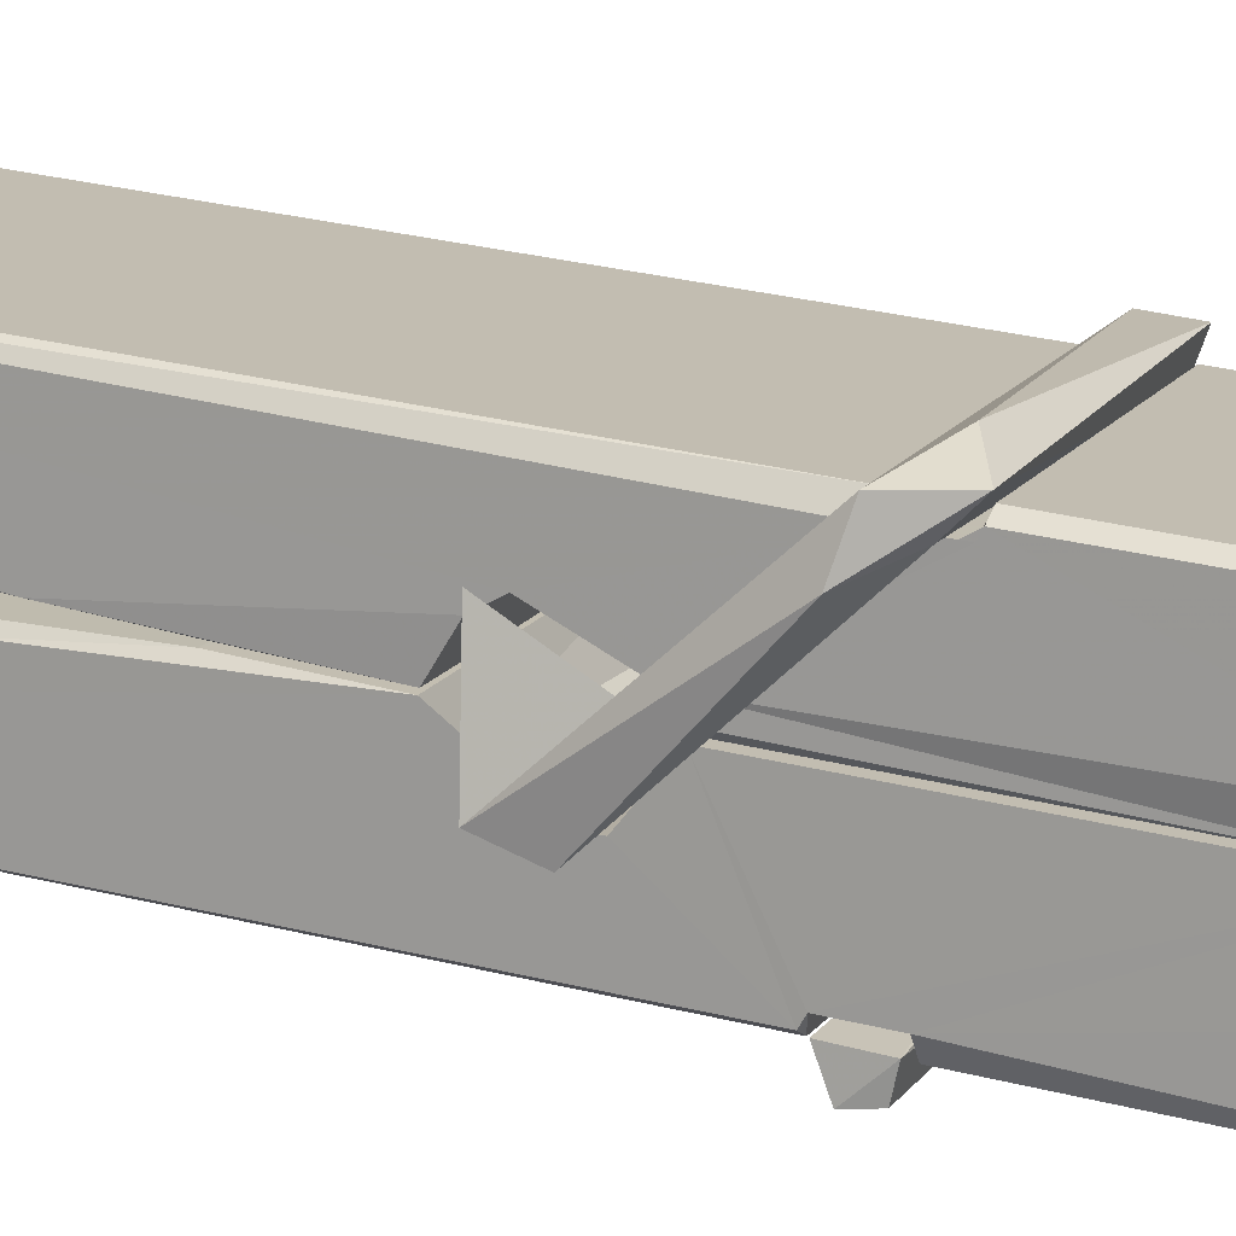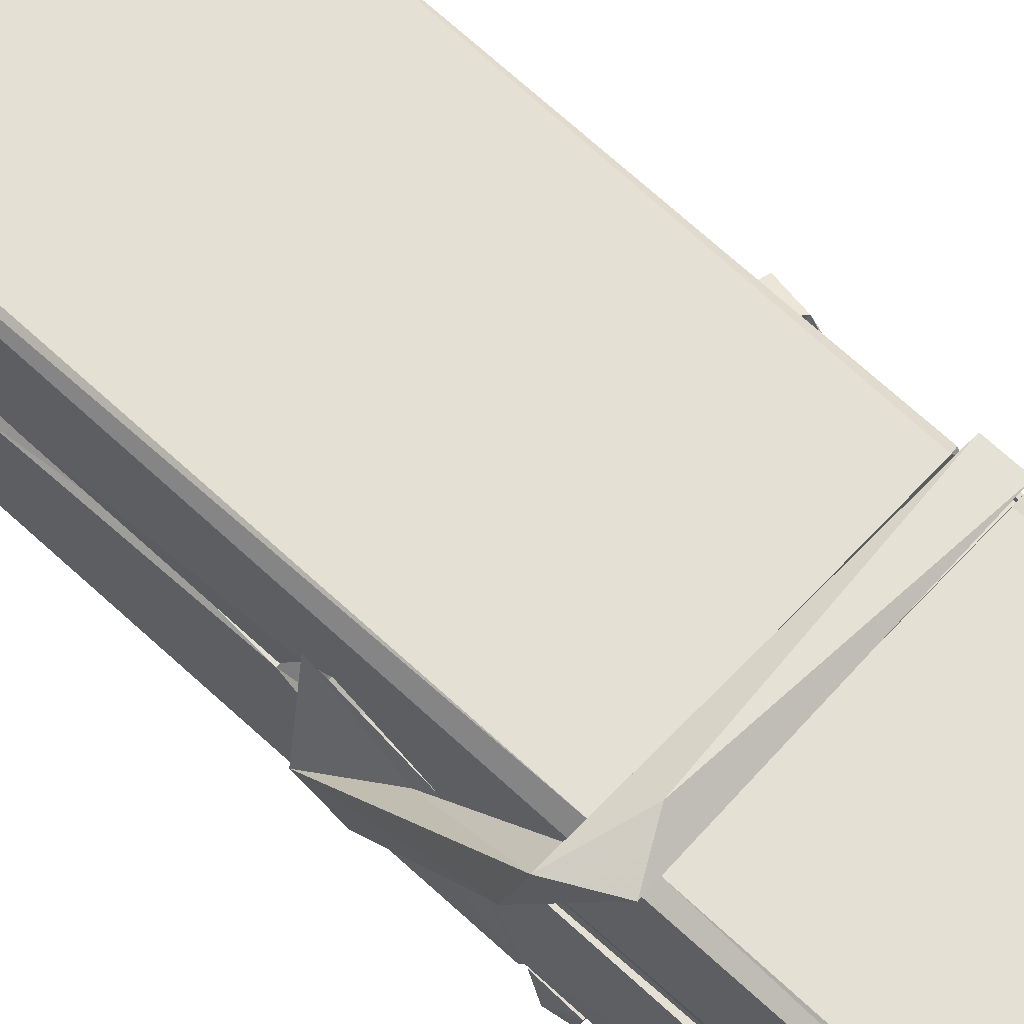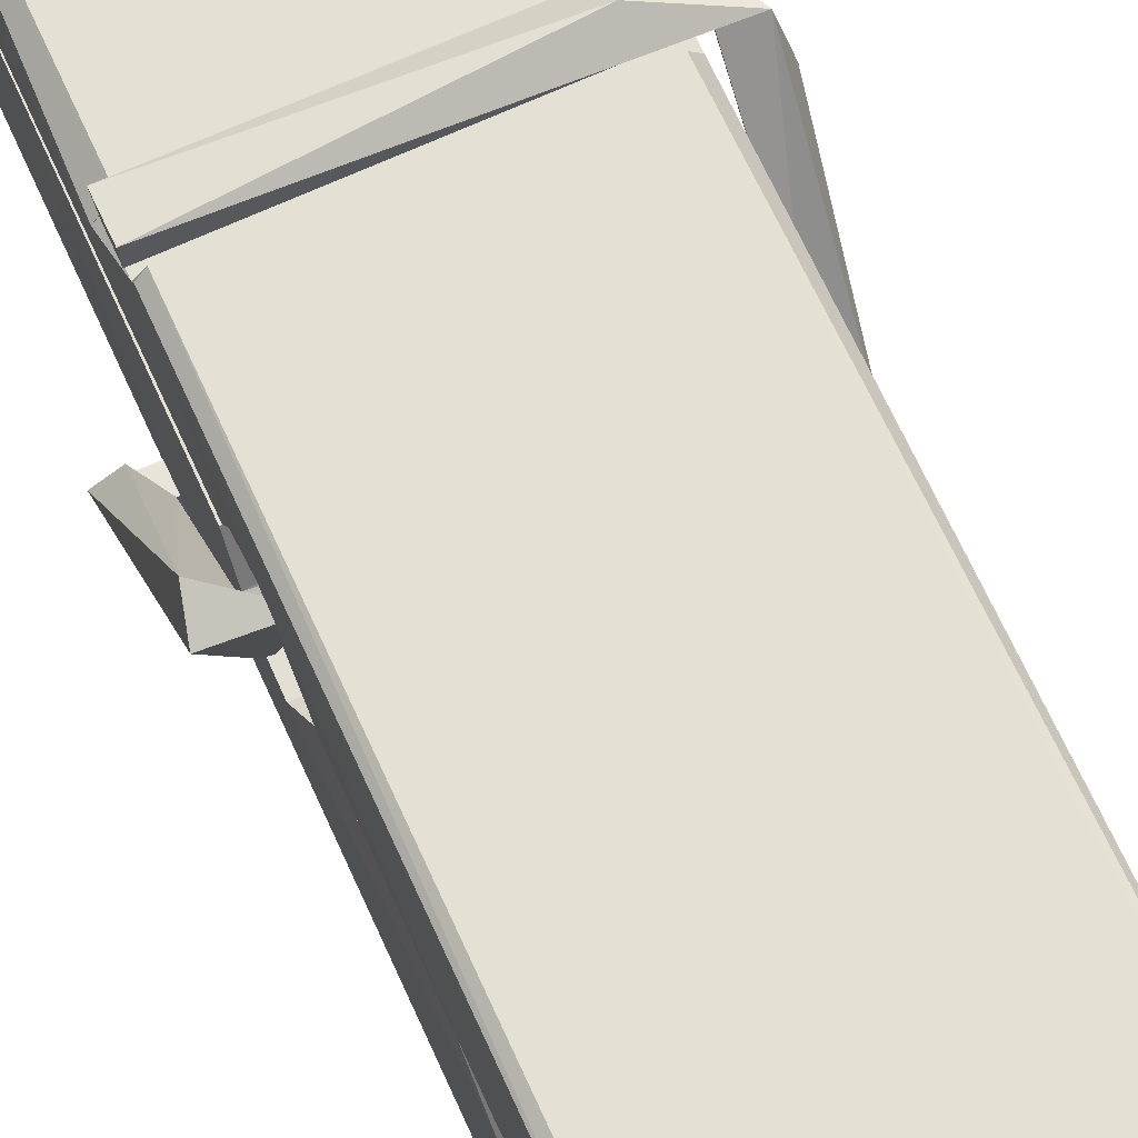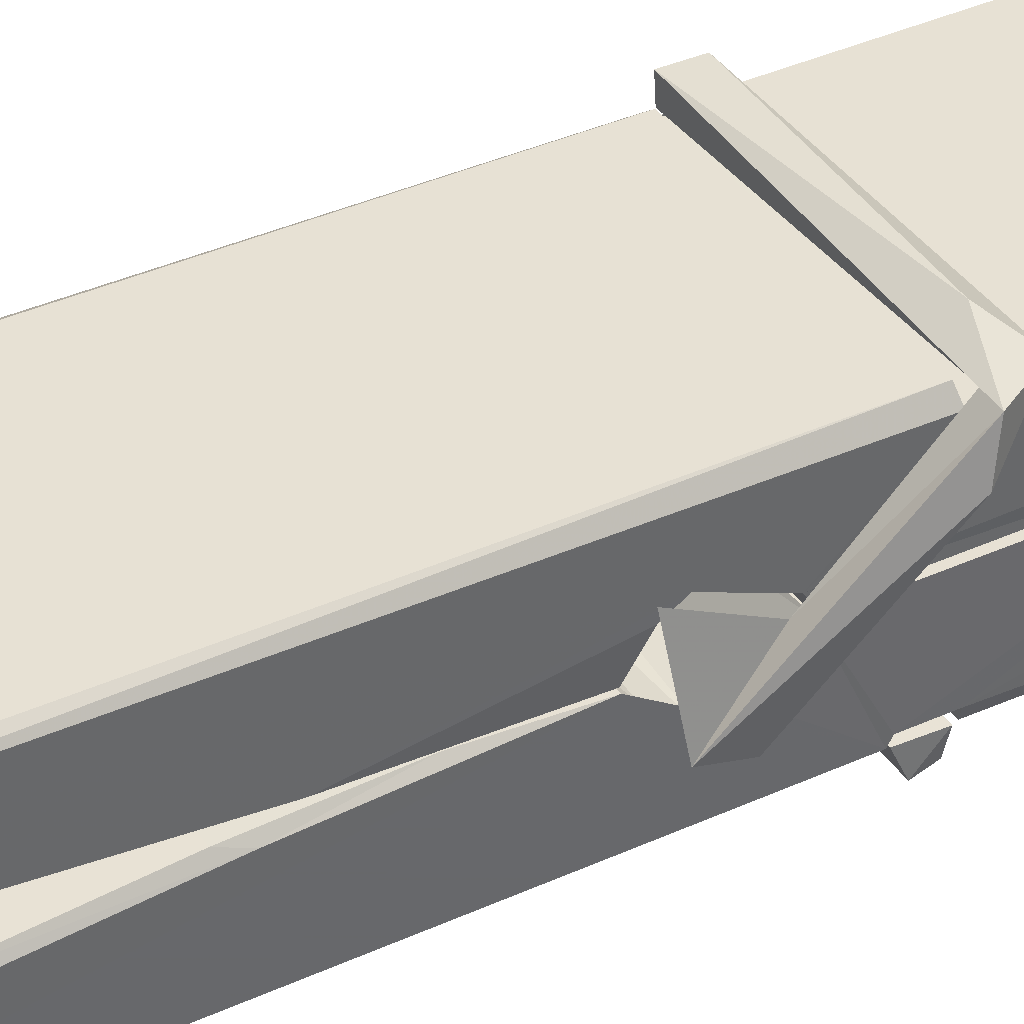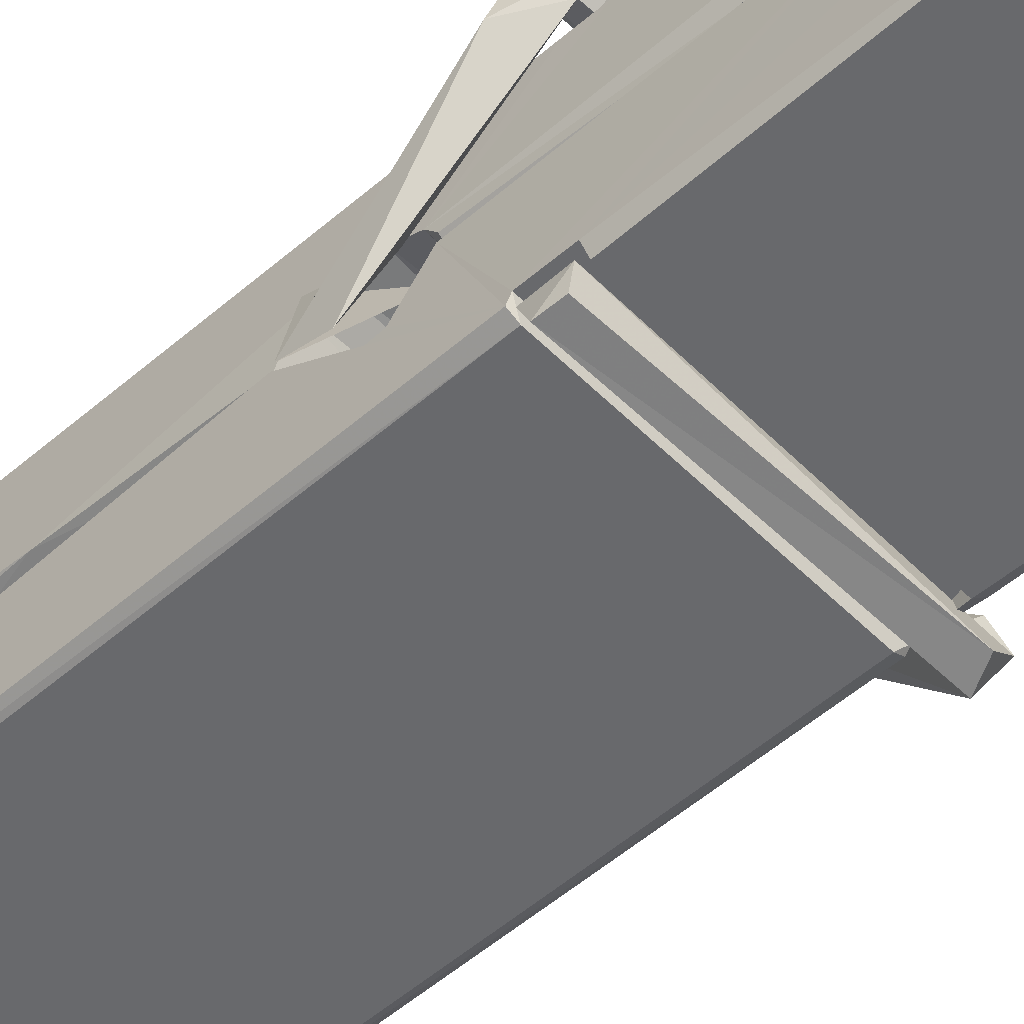
<metadata>
{"format":"obj","ext":"obj","renderer":"f3d","projection":"perspective","resolution":1024,"background":"white","views":[{"elev":15.5,"azim":-66.3,"up":"+Z"},{"elev":63.8,"azim":-46.2,"up":"+Z"},{"elev":68.1,"azim":157.8,"up":"+Z"},{"elev":41.2,"azim":-121.0,"up":"+Z"},{"elev":-55.6,"azim":-44.4,"up":"+Z"}]}
</metadata>
<code>
v 1.666 11.69 -5.731
v 1.829 11.73 -5.79
v 1.667 11.73 -5.791
v 1.671 11.73 -5.792
v 1.654 12.27 -5.747
v 1.655 12.35 -5.734
v 1.653 12.45 -5.717
v 1.658 12.24 -5.752
v 1.811 12.45 -5.716
v 1.652 12.45 -5.674
v 1.652 12.21 -5.753
v 1.645 12.48 -5.71
v 1.826 11.86 -5.781
v 1.659 11.97 -5.711
v 1.656 12.05 -5.758
v 1.662 11.8 -5.777
v 1.663 11.8 -5.765
v 1.661 11.85 -5.768
v 1.827 11.81 -5.763
v 1.821 11.83 -5.756
v 1.667 11.81 -5.758
v 1.82 12.08 -5.738
v 1.816 12.1 -5.743
v 1.655 12.1 -5.745
v 1.656 12.11 -5.765
v 1.819 12.11 -5.766
v 1.663 11.99 -5.706
v 1.806 12.45 -5.718
v 1.808 12.49 -5.711
v 1.812 12.25 -5.753
v 1.821 12.06 -5.749
v 1.82 12.05 -5.769
v 1.821 12.05 -5.759
v 1.82 11.87 -5.784
v 1.827 11.73 -5.792
v 1.824 11.73 -5.793
v 1.827 11.97 -5.716
v 1.666 11.97 -5.708
v 1.806 12.45 -5.675
v 1.808 12.36 -5.735
v 1.656 12.07 -5.738
v 1.665 11.86 -5.783
v 1.672 11.83 -5.754
v 1.827 11.8 -5.786
v 1.66 12.17 -5.761
v 1.814 12.17 -5.762
v 1.655 12.09 -5.739
v 1.646 12.48 -5.675
v 1.652 12.48 -5.671
v 1.81 12.49 -5.673
v 1.814 12.33 -5.687
v 1.823 12 -5.711
v 1.823 11.8 -5.789
v 1.83 11.7 -5.733
v 1.826 11.7 -5.728
v 1.671 11.7 -5.727
v 1.664 11.72 -5.788
v 1.816 12.23 -5.752
v 1.826 11.85 -5.763
v 1.661 12.04 -5.77
v 1.816 12.04 -5.771
v 1.823 11.99 -5.715
v 1.656 12.04 -5.766
v 1.823 11.97 -5.713
v 1.818 11.97 -5.709
v 1.668 11.79 -5.787
v 1.658 11.99 -5.714
v 1.658 11.97 -5.715
v 1.818 12 -5.707
v 1.648 12.49 -5.767
v 1.826 11.73 -5.794
v 1.655 12.24 -5.76
v 1.652 12.35 -5.762
v 1.81 12.49 -5.771
v 1.809 12.49 -5.803
v 1.816 12.23 -5.766
v 1.814 12.25 -5.762
v 1.811 12.36 -5.764
v 1.651 12.23 -5.764
v 1.661 11.86 -5.783
v 1.826 11.86 -5.785
v 1.827 11.81 -5.804
v 1.661 11.84 -5.815
v 1.66 11.98 -5.842
v 1.825 11.86 -5.806
v 1.659 12.08 -5.798
v 1.816 12.1 -5.789
v 1.662 12.1 -5.785
v 1.82 12.09 -5.797
v 1.655 12.11 -5.766
v 1.656 12.06 -5.795
v 1.82 12.06 -5.791
v 1.82 12.07 -5.798
v 1.817 12.11 -5.767
v 1.657 12.04 -5.771
v 1.65 12.48 -5.807
v 1.81 12.25 -5.761
v 1.826 11.82 -5.816
v 1.816 11.99 -5.843
v 1.813 12.2 -5.827
v 1.804 12.49 -5.808
v 1.803 12.49 -5.778
v 1.807 12.49 -5.768
v 1.807 12.36 -5.763
v 1.655 12.09 -5.795
v 1.826 11.84 -5.817
v 1.662 11.81 -5.809
v 1.664 11.73 -5.793
v 1.657 12.17 -5.762
v 1.815 12.17 -5.763
v 1.815 12.02 -5.841
v 1.644 12.49 -5.804
v 1.65 12.49 -5.801
v 1.807 12.49 -5.806
v 1.821 12.02 -5.837
v 1.822 11.99 -5.839
v 1.829 11.71 -5.863
v 1.67 11.7 -5.854
v 1.657 11.98 -5.834
v 1.645 12.48 -5.77
v 1.826 11.71 -5.859
v 1.662 12.01 -5.84
v 1.657 12.01 -5.837
v 1.821 12.05 -5.772
v 1.657 12.01 -5.832
v 1.668 11.79 -5.788
v 1.664 11.71 -5.862
v 1.821 12.01 -5.833
v 1.816 11.99 -5.835
v 1.658 12.01 -5.839
v 1.823 12.01 -5.833
v 1.83 11.99 -5.85
v 1.658 11.99 -5.841
v 1.845 12 -5.835
v 1.659 11.99 -5.853
v 1.657 12 -5.855
v 1.825 11.97 -5.699
v 1.824 11.98 -5.715
v 1.824 12.08 -5.755
v 1.639 11.99 -5.701
v 1.819 12.07 -5.805
v 1.809 12.09 -5.737
v 1.663 12.04 -5.783
v 1.655 12.1 -5.738
v 1.642 12.09 -5.793
v 1.643 12.07 -5.801
v 1.633 12 -5.724
v 1.654 12.05 -5.763
v 1.678 11.98 -5.692
v 1.654 11.96 -5.701
v 1.652 11.98 -5.715
v 1.824 11.99 -5.712
v 1.655 11.99 -5.704
v 1.825 11.99 -5.698
v 1.843 12.09 -5.747
v 1.839 12.07 -5.742
v 1.833 12 -5.826
v 1.837 12.01 -5.852
f 49 29 12
f 8 5 6
f 5 7 6
f 7 40 6
f 40 8 6
f 58 30 29
f 58 29 9
f 12 5 11
f 18 15 42
f 15 63 42
f 20 59 19
f 38 14 1
f 18 43 17
f 18 59 43
f 17 43 21
f 22 23 26
f 41 31 15
f 15 32 60
f 7 5 12
f 50 9 29
f 48 10 49
f 28 12 29
f 28 29 40
f 29 30 40
f 23 24 26
f 22 47 23
f 47 24 23
f 41 22 31
f 18 13 59
f 43 59 20
f 19 17 21
f 21 20 19
f 44 16 19
f 16 17 19
f 54 57 2
f 69 52 51
f 39 51 50
f 28 7 12
f 30 8 40
f 40 7 28
f 25 45 26
f 25 26 24
f 47 22 41
f 31 33 15
f 33 32 15
f 34 13 42
f 42 13 18
f 43 20 21
f 36 35 3
f 36 3 4
f 57 3 2
f 3 35 2
f 10 39 50
f 10 50 49
f 25 11 45
f 11 5 8
f 11 8 45
f 45 8 30
f 26 45 46
f 45 30 46
f 58 22 26
f 26 46 58
f 46 30 58
f 51 39 69
f 39 10 69
f 25 24 11
f 47 67 48
f 67 27 48
f 48 27 10
f 51 9 50
f 22 9 51
f 52 22 51
f 64 37 55
f 55 56 54
f 54 56 1
f 4 3 66
f 36 4 66
f 36 66 53
f 35 36 53
f 35 53 2
f 56 55 38
f 66 3 57
f 1 18 17
f 14 18 1
f 15 18 14
f 47 11 24
f 11 47 48
f 12 11 48
f 49 12 48
f 29 49 50
f 9 22 58
f 31 22 52
f 31 52 33
f 64 19 59
f 19 64 44
f 2 44 64
f 2 64 54
f 57 54 1
f 32 61 60
f 33 13 32
f 62 33 52
f 47 41 15
f 15 60 63
f 60 61 42
f 34 42 61
f 32 13 34
f 32 34 61
f 33 59 13
f 64 59 33
f 38 55 65
f 55 37 65
f 14 68 15
f 60 42 63
f 66 16 44
f 66 44 53
f 2 53 44
f 55 54 64
f 38 1 56
f 17 57 1
f 57 17 16
f 66 57 16
f 15 68 67
f 62 37 64
f 68 37 62
f 68 62 67
f 64 33 62
f 52 69 62
f 67 62 69
f 67 69 27
f 47 15 67
f 69 10 27
f 37 38 65
f 38 37 68
f 68 14 38
f 82 117 71
f 75 76 74
f 76 77 78
f 76 78 74
f 78 103 74
f 73 72 79
f 73 79 120
f 83 85 106
f 83 80 85
f 83 106 98
f 83 98 107
f 106 116 98
f 105 86 91
f 87 94 89
f 112 123 122
f 123 90 105
f 90 88 105
f 70 73 120
f 103 78 104
f 78 77 97
f 78 97 104
f 88 94 87
f 89 86 105
f 105 87 89
f 93 86 89
f 117 116 99
f 115 100 111
f 96 111 101
f 111 100 101
f 100 114 101
f 72 73 104
f 73 70 103
f 73 103 104
f 104 97 72
f 90 109 94
f 94 88 90
f 105 88 87
f 92 91 93
f 91 86 93
f 95 91 92
f 92 124 95
f 95 81 80
f 80 81 85
f 98 82 107
f 107 82 126
f 108 71 118
f 127 121 117
f 114 112 96
f 114 96 101
f 102 103 70
f 72 97 110
f 72 110 109
f 110 94 109
f 97 77 110
f 89 94 110
f 89 110 76
f 110 77 76
f 122 111 96
f 96 112 122
f 79 72 109
f 109 90 79
f 127 84 119
f 113 112 114
f 114 102 113
f 75 102 114
f 75 114 100
f 75 100 115
f 121 127 118
f 126 71 108
f 84 127 117
f 99 84 117
f 127 83 107
f 127 119 83
f 95 123 91
f 91 123 105
f 90 123 112
f 90 112 79
f 112 120 79
f 112 70 120
f 70 112 113
f 70 113 102
f 102 75 103
f 103 75 74
f 76 75 89
f 75 115 89
f 115 93 89
f 81 128 116
f 106 85 81
f 106 81 116
f 98 116 117
f 98 117 82
f 121 71 117
f 71 121 118
f 127 108 118
f 92 93 124
f 93 115 124
f 123 95 125
f 81 95 124
f 128 81 124
f 124 115 128
f 128 115 111
f 111 122 125
f 111 125 128
f 122 123 125
f 80 83 119
f 71 126 82
f 127 107 108
f 107 126 108
f 119 129 128
f 128 125 119
f 80 125 95
f 125 80 119
f 99 116 128
f 99 128 129
f 99 129 119
f 119 84 99
f 131 158 130
f 132 136 158
f 132 134 133
f 130 136 133
f 132 133 135
f 136 132 135
f 130 158 136
f 149 137 154
f 154 152 153
f 155 134 158
f 158 131 139
f 151 148 153
f 147 146 151
f 155 142 156
f 156 142 139
f 155 139 142
f 142 155 141
f 141 155 142
f 145 144 143
f 145 143 144
f 148 145 144
f 144 145 148
f 146 145 148
f 147 145 146
f 146 148 151
f 147 140 145
f 156 139 131
f 134 155 156
f 155 158 139
f 145 140 148
f 147 150 140
f 150 147 151
f 150 149 140
f 140 153 148
f 153 140 154
f 154 140 149
f 151 138 150
f 153 152 151
f 138 152 137
f 137 152 154
f 150 137 149
f 137 150 138
f 138 151 152
f 157 134 156
f 157 156 131
f 157 131 134
f 132 158 134
f 134 131 133
f 131 130 133
f 133 136 135
f 49 29 12
f 8 5 6
f 5 7 6
f 7 40 6
f 40 8 6
f 58 30 29
f 58 29 9
f 12 5 11
f 18 15 42
f 15 63 42
f 20 59 19
f 38 14 1
f 18 43 17
f 18 59 43
f 17 43 21
f 22 23 26
f 41 31 15
f 15 32 60
f 7 5 12
f 50 9 29
f 48 10 49
f 28 12 29
f 28 29 40
f 29 30 40
f 23 24 26
f 22 47 23
f 47 24 23
f 41 22 31
f 18 13 59
f 43 59 20
f 19 17 21
f 21 20 19
f 44 16 19
f 16 17 19
f 54 57 2
f 69 52 51
f 39 51 50
f 28 7 12
f 30 8 40
f 40 7 28
f 25 45 26
f 25 26 24
f 47 22 41
f 31 33 15
f 33 32 15
f 34 13 42
f 42 13 18
f 43 20 21
f 36 35 3
f 36 3 4
f 57 3 2
f 3 35 2
f 10 39 50
f 10 50 49
f 25 11 45
f 11 5 8
f 11 8 45
f 45 8 30
f 26 45 46
f 45 30 46
f 58 22 26
f 26 46 58
f 46 30 58
f 51 39 69
f 39 10 69
f 25 24 11
f 47 67 48
f 67 27 48
f 48 27 10
f 51 9 50
f 22 9 51
f 52 22 51
f 64 37 55
f 55 56 54
f 54 56 1
f 4 3 66
f 36 4 66
f 36 66 53
f 35 36 53
f 35 53 2
f 56 55 38
f 66 3 57
f 1 18 17
f 14 18 1
f 15 18 14
f 47 11 24
f 11 47 48
f 12 11 48
f 49 12 48
f 29 49 50
f 9 22 58
f 31 22 52
f 31 52 33
f 64 19 59
f 19 64 44
f 2 44 64
f 2 64 54
f 57 54 1
f 32 61 60
f 33 13 32
f 62 33 52
f 47 41 15
f 15 60 63
f 60 61 42
f 34 42 61
f 32 13 34
f 32 34 61
f 33 59 13
f 64 59 33
f 38 55 65
f 55 37 65
f 14 68 15
f 60 42 63
f 66 16 44
f 66 44 53
f 2 53 44
f 55 54 64
f 38 1 56
f 17 57 1
f 57 17 16
f 66 57 16
f 15 68 67
f 62 37 64
f 68 37 62
f 68 62 67
f 64 33 62
f 52 69 62
f 67 62 69
f 67 69 27
f 47 15 67
f 69 10 27
f 37 38 65
f 38 37 68
f 68 14 38
f 82 117 71
f 75 76 74
f 76 77 78
f 76 78 74
f 78 103 74
f 73 72 79
f 73 79 120
f 83 85 106
f 83 80 85
f 83 106 98
f 83 98 107
f 106 116 98
f 105 86 91
f 87 94 89
f 112 123 122
f 123 90 105
f 90 88 105
f 70 73 120
f 103 78 104
f 78 77 97
f 78 97 104
f 88 94 87
f 89 86 105
f 105 87 89
f 93 86 89
f 117 116 99
f 115 100 111
f 96 111 101
f 111 100 101
f 100 114 101
f 72 73 104
f 73 70 103
f 73 103 104
f 104 97 72
f 90 109 94
f 94 88 90
f 105 88 87
f 92 91 93
f 91 86 93
f 95 91 92
f 92 124 95
f 95 81 80
f 80 81 85
f 98 82 107
f 107 82 126
f 108 71 118
f 127 121 117
f 114 112 96
f 114 96 101
f 102 103 70
f 72 97 110
f 72 110 109
f 110 94 109
f 97 77 110
f 89 94 110
f 89 110 76
f 110 77 76
f 122 111 96
f 96 112 122
f 79 72 109
f 109 90 79
f 127 84 119
f 113 112 114
f 114 102 113
f 75 102 114
f 75 114 100
f 75 100 115
f 121 127 118
f 126 71 108
f 84 127 117
f 99 84 117
f 127 83 107
f 127 119 83
f 95 123 91
f 91 123 105
f 90 123 112
f 90 112 79
f 112 120 79
f 112 70 120
f 70 112 113
f 70 113 102
f 102 75 103
f 103 75 74
f 76 75 89
f 75 115 89
f 115 93 89
f 81 128 116
f 106 85 81
f 106 81 116
f 98 116 117
f 98 117 82
f 121 71 117
f 71 121 118
f 127 108 118
f 92 93 124
f 93 115 124
f 123 95 125
f 81 95 124
f 128 81 124
f 124 115 128
f 128 115 111
f 111 122 125
f 111 125 128
f 122 123 125
f 80 83 119
f 71 126 82
f 127 107 108
f 107 126 108
f 119 129 128
f 128 125 119
f 80 125 95
f 125 80 119
f 99 116 128
f 99 128 129
f 99 129 119
f 119 84 99
f 131 158 130
f 132 136 158
f 132 134 133
f 130 136 133
f 132 133 135
f 136 132 135
f 130 158 136
f 149 137 154
f 154 152 153
f 155 134 158
f 158 131 139
f 151 148 153
f 147 146 151
f 155 142 156
f 156 142 139
f 155 139 142
f 142 155 141
f 141 155 142
f 145 144 143
f 145 143 144
f 148 145 144
f 144 145 148
f 146 145 148
f 147 145 146
f 146 148 151
f 147 140 145
f 156 139 131
f 134 155 156
f 155 158 139
f 145 140 148
f 147 150 140
f 150 147 151
f 150 149 140
f 140 153 148
f 153 140 154
f 154 140 149
f 151 138 150
f 153 152 151
f 138 152 137
f 137 152 154
f 150 137 149
f 137 150 138
f 138 151 152
f 157 134 156
f 157 156 131
f 157 131 134
f 132 158 134
f 134 131 133
f 131 130 133
f 133 136 135

</code>
